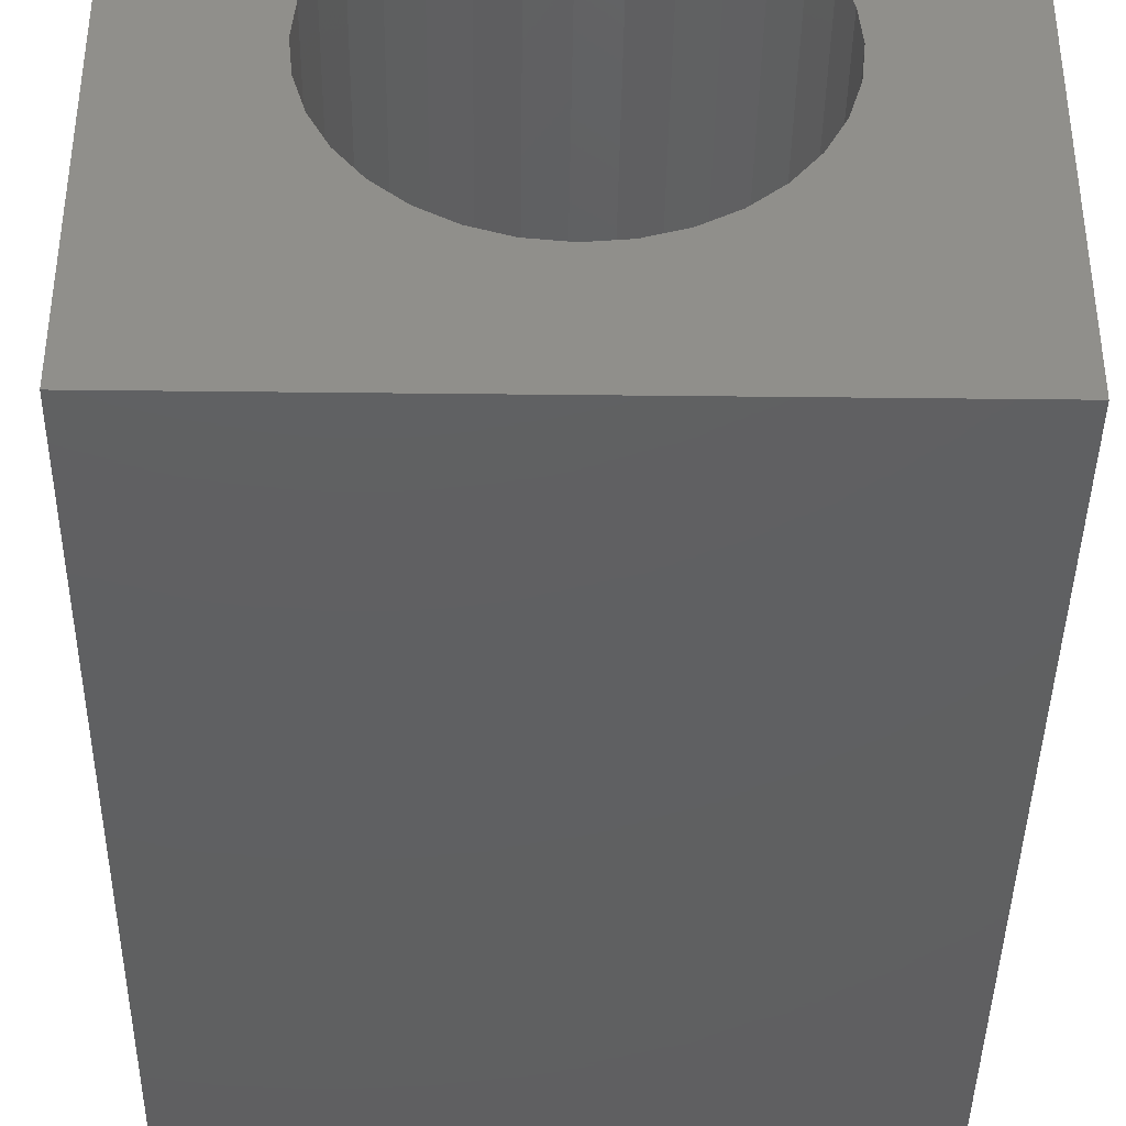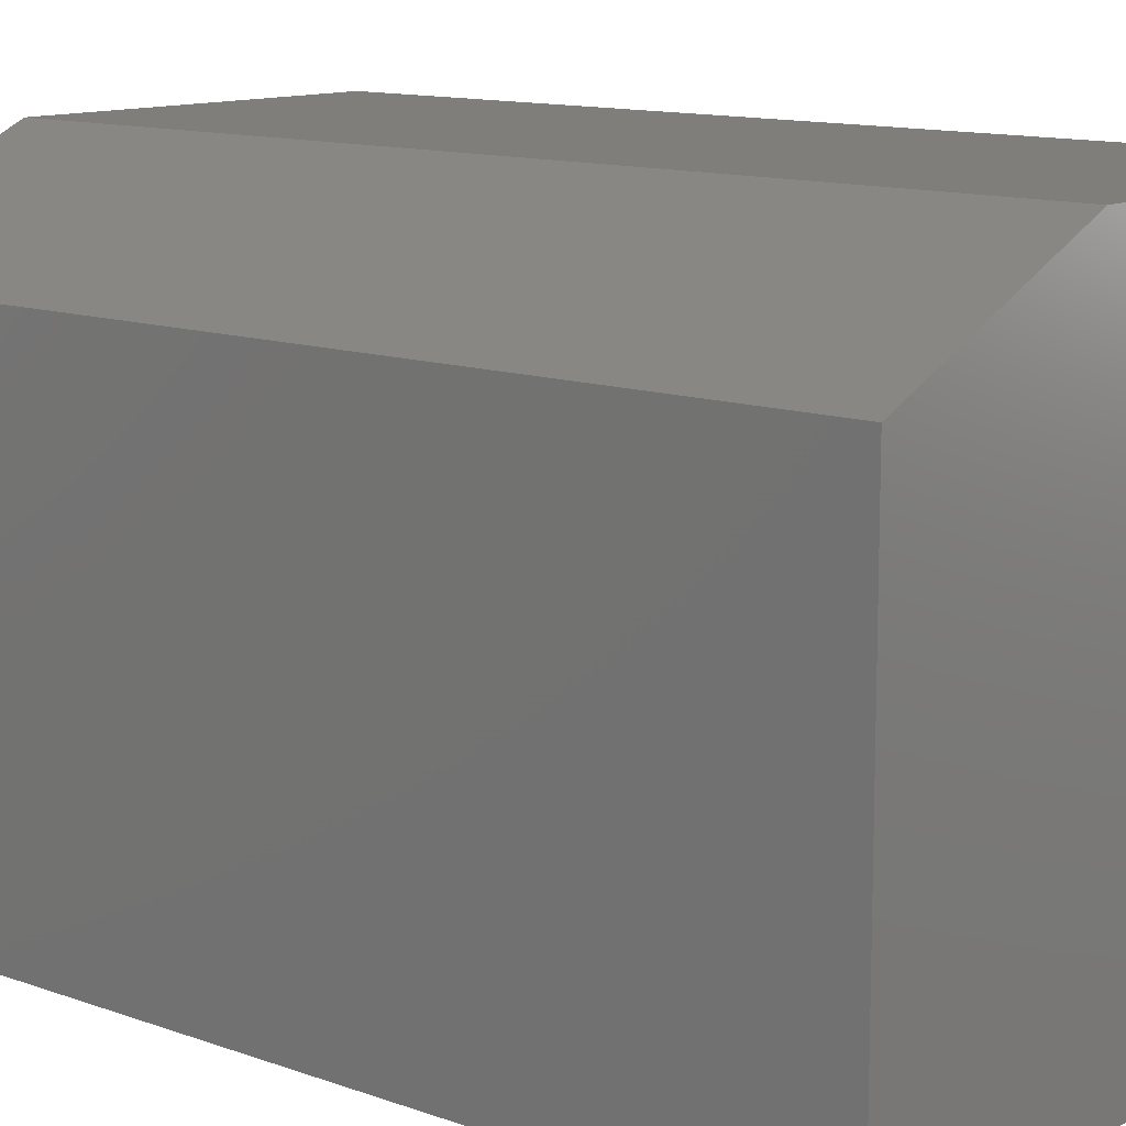
<metadata>
{"format":"stl","ext":"stl","renderer":"f3d","projection":"perspective","resolution":1024,"background":"white","views":[{"elev":-40.5,"azim":-0.8,"up":"+Z"},{"elev":11.9,"azim":131.0,"up":"+Z"}]}
</metadata>
<code>
# stl→obj: 330 verts, 656 faces
v -0.01564 -0.375 0.08566
v 0.01844 -0.375 0.08566
v 0.001398 -0.375 0.08734
v -0.03202 -0.375 0.08069
v 0.03482 -0.375 0.08069
v -0.04712 -0.375 0.07262
v 0.04992 -0.375 0.07262
v -0.06036 -0.375 0.06176
v 0.06315 -0.375 0.06176
v 0.06315 -0.375 -0.06176
v -0.04712 -0.375 -0.07262
v 0.04992 -0.375 -0.07262
v -0.03202 -0.375 -0.08069
v 0.03482 -0.375 -0.08069
v -0.01564 -0.375 -0.08566
v 0.01844 -0.375 -0.08566
v 0.001398 -0.375 -0.08734
v 0.07401 -0.375 0.04852
v -0.07122 -0.375 0.04852
v 0.08209 -0.375 0.03342
v -0.07929 -0.375 0.03342
v 0.08706 -0.375 0.01704
v -0.08426 -0.375 0.01704
v 0.08873 -0.375 -3.496e-17
v -0.08594 -0.375 -3.796e-17
v 0.08706 -0.375 -0.01704
v -0.08426 -0.375 -0.01704
v 0.08209 -0.375 -0.03342
v -0.07929 -0.375 -0.03342
v 0.07401 -0.375 -0.04852
v -0.07122 -0.375 -0.04852
v -0.06036 -0.375 -0.06176
v 0.001398 -0.4219 -0.1342
v 0.02758 -0.75 -0.1316
v 0.02758 -0.4219 -0.1316
v 0.05276 -0.75 -0.124
v 0.05276 -0.4219 -0.124
v 0.07596 -0.75 -0.1116
v 0.07596 -0.4219 -0.1116
v 0.0963 -0.75 -0.0949
v 0.0963 -0.4219 -0.0949
v 0.113 -0.75 -0.07456
v 0.113 -0.4219 -0.07456
v 0.1254 -0.75 -0.05136
v 0.1254 -0.4219 -0.05136
v 0.133 -0.75 -0.02618
v 0.133 -0.4219 -0.02618
v 0.1356 -0.75 -4.931e-17
v 0.1356 -0.4219 6.99e-17
v 0.001398 -0.75 -0.1342
v -0.02479 -0.4219 -0.1316
v -0.02479 -0.75 -0.1316
v -0.04996 -0.4219 -0.124
v -0.04996 -0.75 -0.124
v -0.07317 -0.4219 -0.1116
v -0.07317 -0.75 -0.1116
v -0.0935 -0.4219 -0.0949
v -0.0935 -0.75 -0.0949
v -0.1102 -0.4219 -0.07456
v -0.1102 -0.75 -0.07456
v -0.1226 -0.4219 -0.05136
v -0.1226 -0.75 -0.05136
v -0.1302 -0.4219 -0.02618
v -0.1302 -0.75 -0.02618
v -0.1328 -0.4219 4.931e-17
v -0.1328 -0.75 4.931e-17
v 0.001398 -0.4219 0.1342
v -0.02479 -0.75 0.1316
v -0.02479 -0.4219 0.1316
v -0.04996 -0.75 0.124
v -0.04996 -0.4219 0.124
v -0.07317 -0.75 0.1116
v -0.07317 -0.4219 0.1116
v -0.0935 -0.75 0.0949
v -0.0935 -0.4219 0.0949
v -0.1102 -0.75 0.07456
v -0.1102 -0.4219 0.07456
v -0.1226 -0.75 0.05136
v -0.1226 -0.4219 0.05136
v -0.1302 -0.75 0.02618
v -0.1302 -0.4219 0.02618
v 0.001398 -0.75 0.1342
v 0.02758 -0.4219 0.1316
v 0.02758 -0.75 0.1316
v 0.05276 -0.4219 0.124
v 0.05276 -0.75 0.124
v 0.07596 -0.4219 0.1116
v 0.07596 -0.75 0.1116
v 0.0963 -0.4219 0.0949
v 0.0963 -0.75 0.0949
v 0.113 -0.4219 0.07456
v 0.113 -0.75 0.07456
v 0.1254 -0.4219 0.05136
v 0.1254 -0.75 0.05136
v 0.133 -0.4219 0.02618
v 0.133 -0.75 0.02618
v -0.1191 -0.3887 4.163e-17
v -0.1225 -0.3958 0.02464
v -0.1249 -0.3958 3.469e-17
v -0.1267 -0.4039 0.02549
v -0.1292 -0.4039 3.469e-17
v -0.1294 -0.4127 0.02601
v -0.1319 -0.4127 3.469e-17
v -0.1168 -0.3887 0.0235
v -0.112 -0.3829 4.163e-17
v -0.1098 -0.3829 0.02212
v -0.1039 -0.3786 4.163e-17
v -0.1019 -0.3786 0.02054
v -0.09508 -0.3759 4.857e-17
v -0.09323 -0.3759 0.01882
v 0.1196 -0.3887 0.0235
v 0.1277 -0.3958 -2.914e-16
v 0.1253 -0.3958 0.02464
v 0.132 -0.4039 -3.123e-16
v 0.1295 -0.4039 0.02549
v 0.1347 -0.4127 -3.123e-16
v 0.1321 -0.4127 0.02601
v 0.1219 -0.3887 -2.845e-16
v 0.1126 -0.3829 0.02212
v 0.1148 -0.3829 -2.637e-16
v 0.1046 -0.3786 0.02054
v 0.1067 -0.3786 -2.429e-16
v 0.09602 -0.3759 0.01882
v 0.09788 -0.3759 -2.151e-16
v 0.1127 -0.3887 0.04611
v 0.1181 -0.3958 0.04834
v 0.1221 -0.4039 0.04999
v 0.1246 -0.4127 0.05102
v 0.1061 -0.3829 0.04339
v 0.09866 -0.3786 0.04029
v 0.09053 -0.3759 0.03692
v 0.1016 -0.3887 0.06694
v 0.1064 -0.3958 0.07017
v 0.11 -0.4039 0.07258
v 0.1122 -0.4127 0.07406
v 0.09567 -0.3829 0.06299
v 0.08893 -0.3786 0.05849
v 0.08162 -0.3759 0.0536
v 0.08659 -0.3887 0.08519
v 0.09071 -0.3958 0.08932
v 0.09378 -0.4039 0.09238
v 0.09566 -0.4127 0.09426
v 0.08157 -0.3829 0.08017
v 0.07584 -0.3786 0.07444
v 0.06962 -0.3759 0.06822
v 0.06833 -0.3887 0.1002
v 0.07157 -0.3958 0.105
v 0.07398 -0.4039 0.1086
v 0.07546 -0.4127 0.1108
v 0.06439 -0.3829 0.09427
v 0.05989 -0.3786 0.08753
v 0.055 -0.3759 0.08022
v 0.0475 -0.3887 0.1113
v 0.04974 -0.3958 0.1167
v 0.05139 -0.4039 0.1207
v 0.05241 -0.4127 0.1232
v 0.04479 -0.3829 0.1047
v 0.04168 -0.3786 0.09726
v 0.03832 -0.3759 0.08914
v 0.0249 -0.3887 0.1182
v 0.02604 -0.3958 0.1239
v 0.02689 -0.4039 0.1281
v 0.02741 -0.4127 0.1307
v 0.02352 -0.3829 0.1112
v 0.02194 -0.3786 0.1033
v 0.02022 -0.3759 0.09463
v 0.001398 -0.3887 0.1205
v 0.001398 -0.3958 0.1263
v 0.001398 -0.4039 0.1306
v 0.001398 -0.4127 0.1333
v 0.001398 -0.3829 0.1134
v 0.001398 -0.3786 0.1053
v 0.001398 -0.3759 0.09648
v -0.02211 -0.3887 0.1182
v -0.02324 -0.3958 0.1239
v -0.02409 -0.4039 0.1281
v -0.02461 -0.4127 0.1307
v -0.02072 -0.3829 0.1112
v -0.01914 -0.3786 0.1033
v -0.01742 -0.3759 0.09463
v -0.04471 -0.3887 0.1113
v -0.04694 -0.3958 0.1167
v -0.0486 -0.4039 0.1207
v -0.04962 -0.4127 0.1232
v -0.04199 -0.3829 0.1047
v -0.03889 -0.3786 0.09726
v -0.03552 -0.3759 0.08914
v -0.06554 -0.3887 0.1002
v -0.06878 -0.3958 0.105
v -0.07118 -0.4039 0.1086
v -0.07266 -0.4127 0.1108
v -0.06159 -0.3829 0.09427
v -0.05709 -0.3786 0.08753
v -0.0522 -0.3759 0.08022
v -0.0838 -0.3887 0.08519
v -0.08792 -0.3958 0.08932
v -0.09098 -0.4039 0.09238
v -0.09287 -0.4127 0.09426
v -0.07877 -0.3829 0.08017
v -0.07304 -0.3786 0.07444
v -0.06682 -0.3759 0.06822
v -0.09878 -0.3887 0.06694
v -0.1036 -0.3958 0.07017
v -0.1072 -0.4039 0.07258
v -0.1094 -0.4127 0.07406
v -0.09287 -0.3829 0.06299
v -0.08613 -0.3786 0.05849
v -0.07882 -0.3759 0.0536
v -0.1099 -0.3887 0.04611
v -0.1153 -0.3958 0.04834
v -0.1193 -0.4039 0.04999
v -0.1218 -0.4127 0.05102
v -0.1033 -0.3829 0.04339
v -0.09586 -0.3786 0.04029
v -0.08774 -0.3759 0.03692
v 0.1253 -0.3958 -0.02464
v 0.1295 -0.4039 -0.02549
v 0.1321 -0.4127 -0.02601
v 0.1196 -0.3887 -0.0235
v 0.1126 -0.3829 -0.02212
v 0.1046 -0.3786 -0.02054
v 0.09602 -0.3759 -0.01882
v -0.1168 -0.3887 -0.0235
v -0.1225 -0.3958 -0.02464
v -0.1267 -0.4039 -0.02549
v -0.1294 -0.4127 -0.02601
v -0.1098 -0.3829 -0.02212
v -0.1019 -0.3786 -0.02054
v -0.09323 -0.3759 -0.01882
v -0.1099 -0.3887 -0.04611
v -0.1153 -0.3958 -0.04834
v -0.1193 -0.4039 -0.04999
v -0.1218 -0.4127 -0.05102
v -0.1033 -0.3829 -0.04339
v -0.09586 -0.3786 -0.04029
v -0.08774 -0.3759 -0.03692
v -0.09878 -0.3887 -0.06694
v -0.1036 -0.3958 -0.07017
v -0.1072 -0.4039 -0.07258
v -0.1094 -0.4127 -0.07406
v -0.09287 -0.3829 -0.06299
v -0.08613 -0.3786 -0.05849
v -0.07882 -0.3759 -0.0536
v -0.0838 -0.3887 -0.08519
v -0.08792 -0.3958 -0.08932
v -0.09098 -0.4039 -0.09238
v -0.09287 -0.4127 -0.09426
v -0.07877 -0.3829 -0.08017
v -0.07304 -0.3786 -0.07444
v -0.06682 -0.3759 -0.06822
v -0.06554 -0.3887 -0.1002
v -0.06878 -0.3958 -0.105
v -0.07118 -0.4039 -0.1086
v -0.07266 -0.4127 -0.1108
v -0.06159 -0.3829 -0.09427
v -0.05709 -0.3786 -0.08753
v -0.0522 -0.3759 -0.08022
v -0.04471 -0.3887 -0.1113
v -0.04694 -0.3958 -0.1167
v -0.0486 -0.4039 -0.1207
v -0.04962 -0.4127 -0.1232
v -0.04199 -0.3829 -0.1047
v -0.03889 -0.3786 -0.09726
v -0.03552 -0.3759 -0.08914
v -0.02211 -0.3887 -0.1182
v -0.02324 -0.3958 -0.1239
v -0.02409 -0.4039 -0.1281
v -0.02461 -0.4127 -0.1307
v -0.02072 -0.3829 -0.1112
v -0.01914 -0.3786 -0.1033
v -0.01742 -0.3759 -0.09463
v 0.001398 -0.3887 -0.1205
v 0.001398 -0.3958 -0.1263
v 0.001398 -0.4039 -0.1306
v 0.001398 -0.4127 -0.1333
v 0.001398 -0.3829 -0.1134
v 0.001398 -0.3786 -0.1053
v 0.001398 -0.3759 -0.09648
v 0.0249 -0.3887 -0.1182
v 0.02604 -0.3958 -0.1239
v 0.02689 -0.4039 -0.1281
v 0.02741 -0.4127 -0.1307
v 0.02352 -0.3829 -0.1112
v 0.02194 -0.3786 -0.1033
v 0.02022 -0.3759 -0.09463
v 0.0475 -0.3887 -0.1113
v 0.04974 -0.3958 -0.1167
v 0.05139 -0.4039 -0.1207
v 0.05241 -0.4127 -0.1232
v 0.04479 -0.3829 -0.1047
v 0.04168 -0.3786 -0.09726
v 0.03832 -0.3759 -0.08914
v 0.06833 -0.3887 -0.1002
v 0.07157 -0.3958 -0.105
v 0.07398 -0.4039 -0.1086
v 0.07546 -0.4127 -0.1108
v 0.06439 -0.3829 -0.09427
v 0.05989 -0.3786 -0.08753
v 0.055 -0.3759 -0.08022
v 0.08659 -0.3887 -0.08519
v 0.09071 -0.3958 -0.08932
v 0.09378 -0.4039 -0.09238
v 0.09566 -0.4127 -0.09426
v 0.08157 -0.3829 -0.08017
v 0.07584 -0.3786 -0.07444
v 0.06962 -0.3759 -0.06822
v 0.1016 -0.3887 -0.06694
v 0.1064 -0.3958 -0.07017
v 0.11 -0.4039 -0.07258
v 0.1122 -0.4127 -0.07406
v 0.09567 -0.3829 -0.06299
v 0.08893 -0.3786 -0.05849
v 0.08162 -0.3759 -0.0536
v 0.1127 -0.3887 -0.04611
v 0.1181 -0.3958 -0.04834
v 0.1221 -0.4039 -0.04999
v 0.1246 -0.4127 -0.05102
v 0.1061 -0.3829 -0.04339
v 0.09866 -0.3786 -0.04029
v 0.09053 -0.3759 -0.03692
v 0.2266 -0.75 0.1484
v 0.05469 -0.75 0.2266
v 0.2266 -0.75 -0.2266
v -0.2266 -0.75 0.2266
v -0.2266 -0.75 -0.2266
v 0.05469 4.077e-17 0.2266
v 0.2266 4.597e-17 0.1484
v -0.2266 2.515e-17 0.2266
v 0.2266 2.515e-17 -0.2266
v -0.2266 0 -0.2266
f 1 2 3
f 2 1 4
f 2 4 5
f 5 4 6
f 5 6 7
f 7 6 8
f 7 8 9
f 10 11 12
f 12 11 13
f 12 13 14
f 14 13 15
f 14 15 16
f 16 15 17
f 9 8 18
f 18 8 19
f 18 19 20
f 20 19 21
f 20 21 22
f 22 21 23
f 22 23 24
f 24 23 25
f 24 25 26
f 26 25 27
f 26 27 28
f 28 27 29
f 28 29 30
f 30 29 31
f 30 31 10
f 10 31 32
f 10 32 11
f 33 34 35
f 35 34 36
f 35 36 37
f 37 36 38
f 37 38 39
f 39 38 40
f 39 40 41
f 41 40 42
f 41 42 43
f 43 42 44
f 43 44 45
f 45 44 46
f 45 46 47
f 47 46 48
f 47 48 49
f 34 33 50
f 50 33 51
f 50 51 52
f 52 51 53
f 52 53 54
f 54 53 55
f 54 55 56
f 56 55 57
f 56 57 58
f 58 57 59
f 58 59 60
f 60 59 61
f 60 61 62
f 62 61 63
f 62 63 64
f 64 63 65
f 64 65 66
f 67 68 69
f 69 68 70
f 69 70 71
f 71 70 72
f 71 72 73
f 73 72 74
f 73 74 75
f 75 74 76
f 75 76 77
f 77 76 78
f 77 78 79
f 79 78 80
f 79 80 81
f 81 80 66
f 81 66 65
f 68 67 82
f 82 67 83
f 82 83 84
f 84 83 85
f 84 85 86
f 86 85 87
f 86 87 88
f 88 87 89
f 88 89 90
f 90 89 91
f 90 91 92
f 92 91 93
f 92 93 94
f 94 93 95
f 94 95 96
f 96 95 49
f 96 49 48
f 97 98 99
f 99 98 100
f 99 100 101
f 101 100 102
f 101 102 103
f 103 102 81
f 103 81 65
f 98 97 104
f 104 97 105
f 104 105 106
f 106 105 107
f 106 107 108
f 108 107 109
f 108 109 110
f 110 109 25
f 110 25 23
f 111 112 113
f 113 112 114
f 113 114 115
f 115 114 116
f 115 116 117
f 117 116 49
f 117 49 95
f 112 111 118
f 118 111 119
f 118 119 120
f 120 119 121
f 120 121 122
f 122 121 123
f 122 123 124
f 124 123 22
f 124 22 24
f 125 113 126
f 126 113 115
f 126 115 127
f 127 115 117
f 127 117 128
f 128 117 95
f 128 95 93
f 113 125 111
f 111 125 129
f 111 129 119
f 119 129 130
f 119 130 121
f 121 130 131
f 121 131 123
f 123 131 20
f 123 20 22
f 132 126 133
f 133 126 127
f 133 127 134
f 134 127 128
f 134 128 135
f 135 128 93
f 135 93 91
f 126 132 125
f 125 132 136
f 125 136 129
f 129 136 137
f 129 137 130
f 130 137 138
f 130 138 131
f 131 138 18
f 131 18 20
f 139 133 140
f 140 133 134
f 140 134 141
f 141 134 135
f 141 135 142
f 142 135 91
f 142 91 89
f 133 139 132
f 132 139 143
f 132 143 136
f 136 143 144
f 136 144 137
f 137 144 145
f 137 145 138
f 138 145 9
f 138 9 18
f 146 140 147
f 147 140 141
f 147 141 148
f 148 141 142
f 148 142 149
f 149 142 89
f 149 89 87
f 140 146 139
f 139 146 150
f 139 150 143
f 143 150 151
f 143 151 144
f 144 151 152
f 144 152 145
f 145 152 7
f 145 7 9
f 153 147 154
f 154 147 148
f 154 148 155
f 155 148 149
f 155 149 156
f 156 149 87
f 156 87 85
f 147 153 146
f 146 153 157
f 146 157 150
f 150 157 158
f 150 158 151
f 151 158 159
f 151 159 152
f 152 159 5
f 152 5 7
f 160 154 161
f 161 154 155
f 161 155 162
f 162 155 156
f 162 156 163
f 163 156 85
f 163 85 83
f 154 160 153
f 153 160 164
f 153 164 157
f 157 164 165
f 157 165 158
f 158 165 166
f 158 166 159
f 159 166 2
f 159 2 5
f 167 161 168
f 168 161 162
f 168 162 169
f 169 162 163
f 169 163 170
f 170 163 83
f 170 83 67
f 161 167 160
f 160 167 171
f 160 171 164
f 164 171 172
f 164 172 165
f 165 172 173
f 165 173 166
f 166 173 3
f 166 3 2
f 174 168 175
f 175 168 169
f 175 169 176
f 176 169 170
f 176 170 177
f 177 170 67
f 177 67 69
f 168 174 167
f 167 174 178
f 167 178 171
f 171 178 179
f 171 179 172
f 172 179 180
f 172 180 173
f 173 180 1
f 173 1 3
f 181 175 182
f 182 175 176
f 182 176 183
f 183 176 177
f 183 177 184
f 184 177 69
f 184 69 71
f 175 181 174
f 174 181 185
f 174 185 178
f 178 185 186
f 178 186 179
f 179 186 187
f 179 187 180
f 180 187 4
f 180 4 1
f 188 182 189
f 189 182 183
f 189 183 190
f 190 183 184
f 190 184 191
f 191 184 71
f 191 71 73
f 182 188 181
f 181 188 192
f 181 192 185
f 185 192 193
f 185 193 186
f 186 193 194
f 186 194 187
f 187 194 6
f 187 6 4
f 195 189 196
f 196 189 190
f 196 190 197
f 197 190 191
f 197 191 198
f 198 191 73
f 198 73 75
f 189 195 188
f 188 195 199
f 188 199 192
f 192 199 200
f 192 200 193
f 193 200 201
f 193 201 194
f 194 201 8
f 194 8 6
f 202 196 203
f 203 196 197
f 203 197 204
f 204 197 198
f 204 198 205
f 205 198 75
f 205 75 77
f 196 202 195
f 195 202 206
f 195 206 199
f 199 206 207
f 199 207 200
f 200 207 208
f 200 208 201
f 201 208 19
f 201 19 8
f 209 203 210
f 210 203 204
f 210 204 211
f 211 204 205
f 211 205 212
f 212 205 77
f 212 77 79
f 203 209 202
f 202 209 213
f 202 213 206
f 206 213 214
f 206 214 207
f 207 214 215
f 207 215 208
f 208 215 21
f 208 21 19
f 104 210 98
f 98 210 211
f 98 211 100
f 100 211 212
f 100 212 102
f 102 212 79
f 102 79 81
f 210 104 209
f 209 104 106
f 209 106 213
f 213 106 108
f 213 108 214
f 214 108 110
f 214 110 215
f 215 110 23
f 215 23 21
f 118 216 112
f 112 216 217
f 112 217 114
f 114 217 218
f 114 218 116
f 116 218 47
f 116 47 49
f 216 118 219
f 219 118 120
f 219 120 220
f 220 120 122
f 220 122 221
f 221 122 124
f 221 124 222
f 222 124 24
f 222 24 26
f 223 99 224
f 224 99 101
f 224 101 225
f 225 101 103
f 225 103 226
f 226 103 65
f 226 65 63
f 99 223 97
f 97 223 227
f 97 227 105
f 105 227 228
f 105 228 107
f 107 228 229
f 107 229 109
f 109 229 27
f 109 27 25
f 230 224 231
f 231 224 225
f 231 225 232
f 232 225 226
f 232 226 233
f 233 226 63
f 233 63 61
f 224 230 223
f 223 230 234
f 223 234 227
f 227 234 235
f 227 235 228
f 228 235 236
f 228 236 229
f 229 236 29
f 229 29 27
f 237 231 238
f 238 231 232
f 238 232 239
f 239 232 233
f 239 233 240
f 240 233 61
f 240 61 59
f 231 237 230
f 230 237 241
f 230 241 234
f 234 241 242
f 234 242 235
f 235 242 243
f 235 243 236
f 236 243 31
f 236 31 29
f 244 238 245
f 245 238 239
f 245 239 246
f 246 239 240
f 246 240 247
f 247 240 59
f 247 59 57
f 238 244 237
f 237 244 248
f 237 248 241
f 241 248 249
f 241 249 242
f 242 249 250
f 242 250 243
f 243 250 32
f 243 32 31
f 251 245 252
f 252 245 246
f 252 246 253
f 253 246 247
f 253 247 254
f 254 247 57
f 254 57 55
f 245 251 244
f 244 251 255
f 244 255 248
f 248 255 256
f 248 256 249
f 249 256 257
f 249 257 250
f 250 257 11
f 250 11 32
f 258 252 259
f 259 252 253
f 259 253 260
f 260 253 254
f 260 254 261
f 261 254 55
f 261 55 53
f 252 258 251
f 251 258 262
f 251 262 255
f 255 262 263
f 255 263 256
f 256 263 264
f 256 264 257
f 257 264 13
f 257 13 11
f 265 259 266
f 266 259 260
f 266 260 267
f 267 260 261
f 267 261 268
f 268 261 53
f 268 53 51
f 259 265 258
f 258 265 269
f 258 269 262
f 262 269 270
f 262 270 263
f 263 270 271
f 263 271 264
f 264 271 15
f 264 15 13
f 272 266 273
f 273 266 267
f 273 267 274
f 274 267 268
f 274 268 275
f 275 268 51
f 275 51 33
f 266 272 265
f 265 272 276
f 265 276 269
f 269 276 277
f 269 277 270
f 270 277 278
f 270 278 271
f 271 278 17
f 271 17 15
f 279 273 280
f 280 273 274
f 280 274 281
f 281 274 275
f 281 275 282
f 282 275 33
f 282 33 35
f 273 279 272
f 272 279 283
f 272 283 276
f 276 283 284
f 276 284 277
f 277 284 285
f 277 285 278
f 278 285 16
f 278 16 17
f 286 280 287
f 287 280 281
f 287 281 288
f 288 281 282
f 288 282 289
f 289 282 35
f 289 35 37
f 280 286 279
f 279 286 290
f 279 290 283
f 283 290 291
f 283 291 284
f 284 291 292
f 284 292 285
f 285 292 14
f 285 14 16
f 293 287 294
f 294 287 288
f 294 288 295
f 295 288 289
f 295 289 296
f 296 289 37
f 296 37 39
f 287 293 286
f 286 293 297
f 286 297 290
f 290 297 298
f 290 298 291
f 291 298 299
f 291 299 292
f 292 299 12
f 292 12 14
f 300 294 301
f 301 294 295
f 301 295 302
f 302 295 296
f 302 296 303
f 303 296 39
f 303 39 41
f 294 300 293
f 293 300 304
f 293 304 297
f 297 304 305
f 297 305 298
f 298 305 306
f 298 306 299
f 299 306 10
f 299 10 12
f 307 301 308
f 308 301 302
f 308 302 309
f 309 302 303
f 309 303 310
f 310 303 41
f 310 41 43
f 301 307 300
f 300 307 311
f 300 311 304
f 304 311 312
f 304 312 305
f 305 312 313
f 305 313 306
f 306 313 30
f 306 30 10
f 314 308 315
f 315 308 309
f 315 309 316
f 316 309 310
f 316 310 317
f 317 310 43
f 317 43 45
f 308 314 307
f 307 314 318
f 307 318 311
f 311 318 319
f 311 319 312
f 312 319 320
f 312 320 313
f 313 320 28
f 313 28 30
f 219 315 216
f 216 315 316
f 216 316 217
f 217 316 317
f 217 317 218
f 218 317 45
f 218 45 47
f 315 219 314
f 314 219 220
f 314 220 318
f 318 220 221
f 318 221 319
f 319 221 222
f 319 222 320
f 320 222 26
f 320 26 28
f 321 322 82
f 321 82 84
f 321 84 86
f 321 86 88
f 321 88 90
f 321 90 92
f 321 92 94
f 321 94 96
f 321 96 48
f 321 48 323
f 324 325 66
f 324 66 80
f 324 80 78
f 324 78 76
f 324 76 74
f 324 74 72
f 324 72 70
f 324 70 68
f 324 68 82
f 324 82 322
f 325 323 50
f 325 50 52
f 325 52 54
f 325 54 56
f 325 56 58
f 325 58 60
f 325 60 62
f 325 62 64
f 325 64 66
f 323 48 46
f 323 46 44
f 323 44 42
f 323 42 40
f 323 40 38
f 323 38 36
f 323 36 34
f 323 34 50
f 326 327 328
f 328 327 329
f 328 329 330
f 326 328 322
f 322 328 324
f 329 327 323
f 323 327 321
f 321 327 322
f 322 327 326
f 328 330 324
f 324 330 325
f 330 329 325
f 325 329 323

</code>
